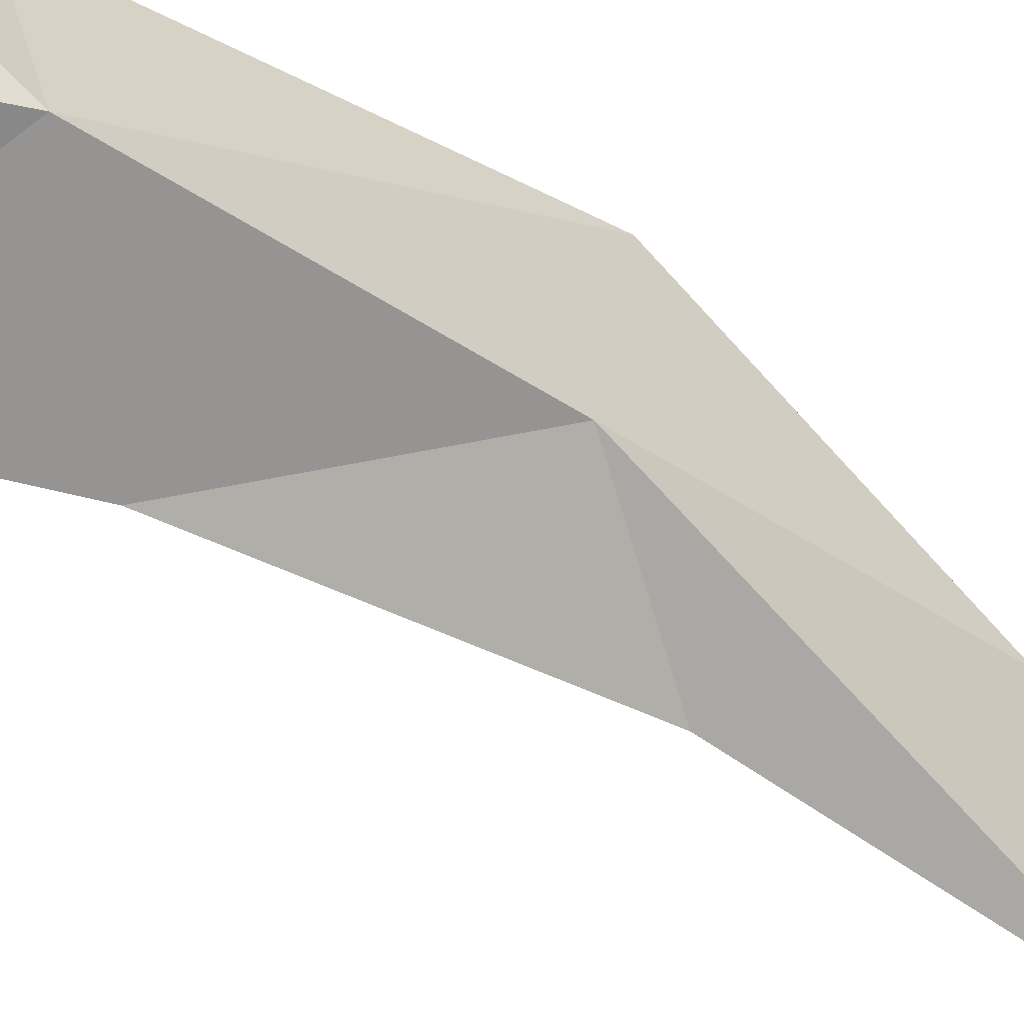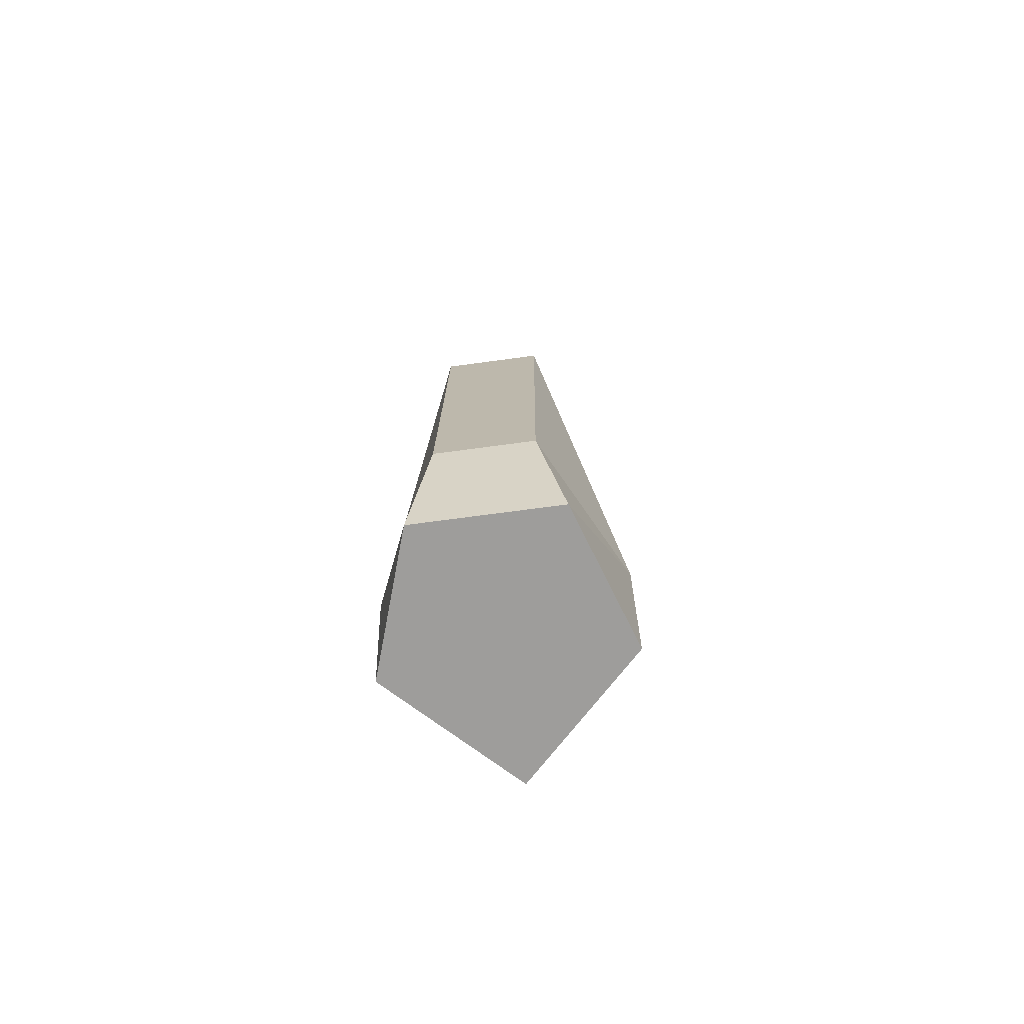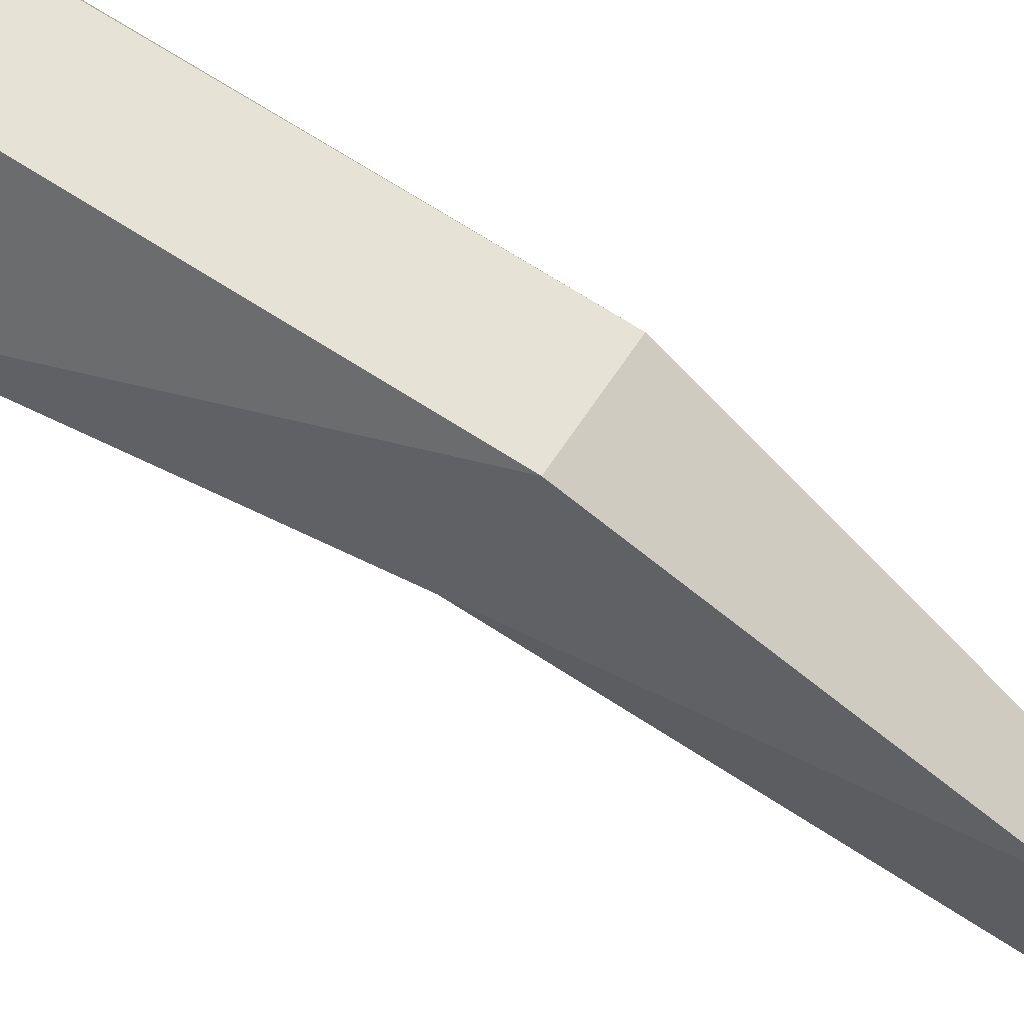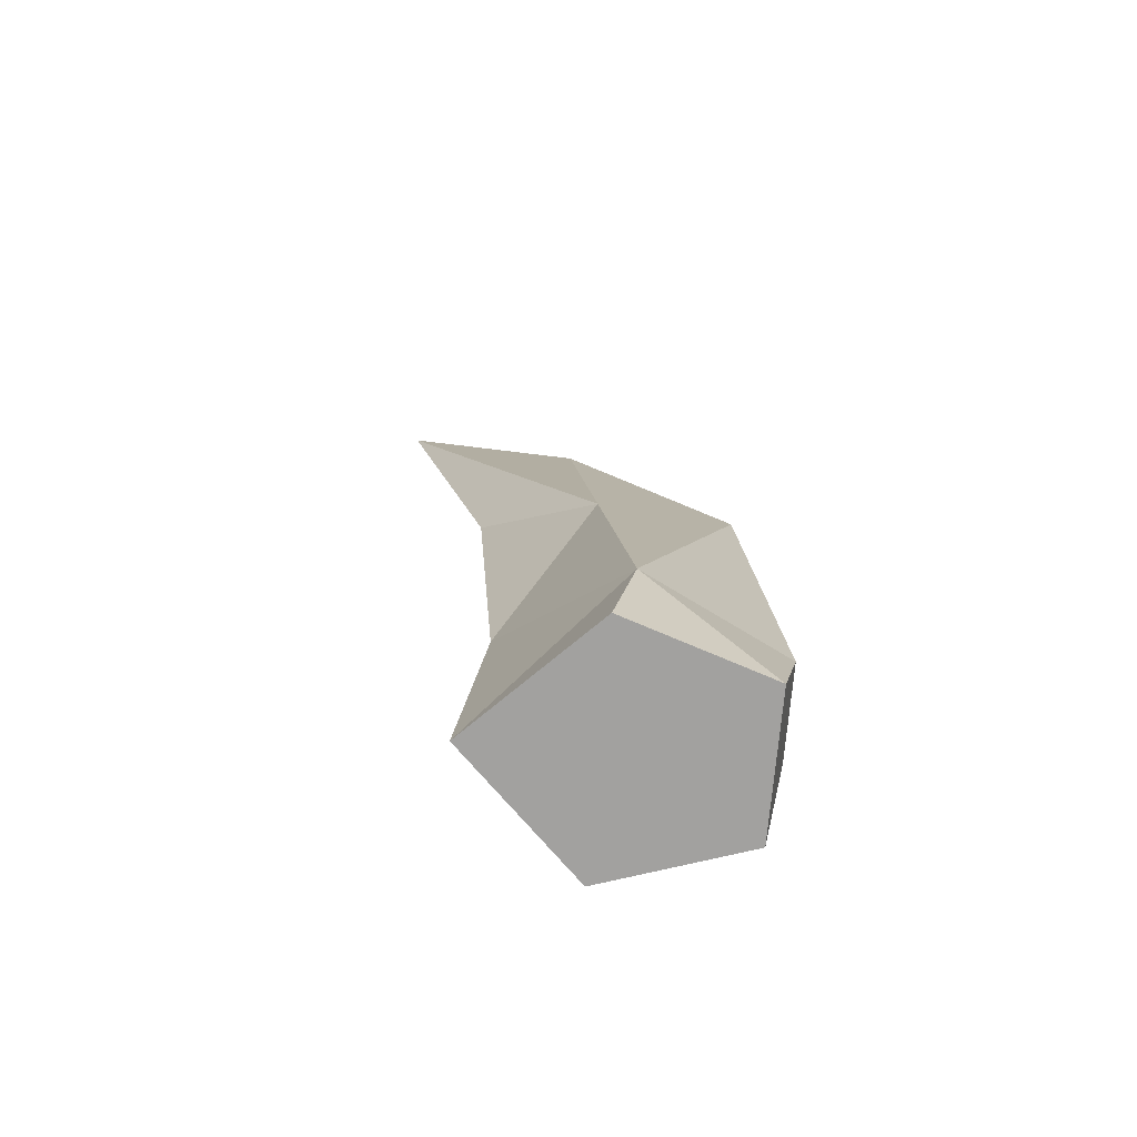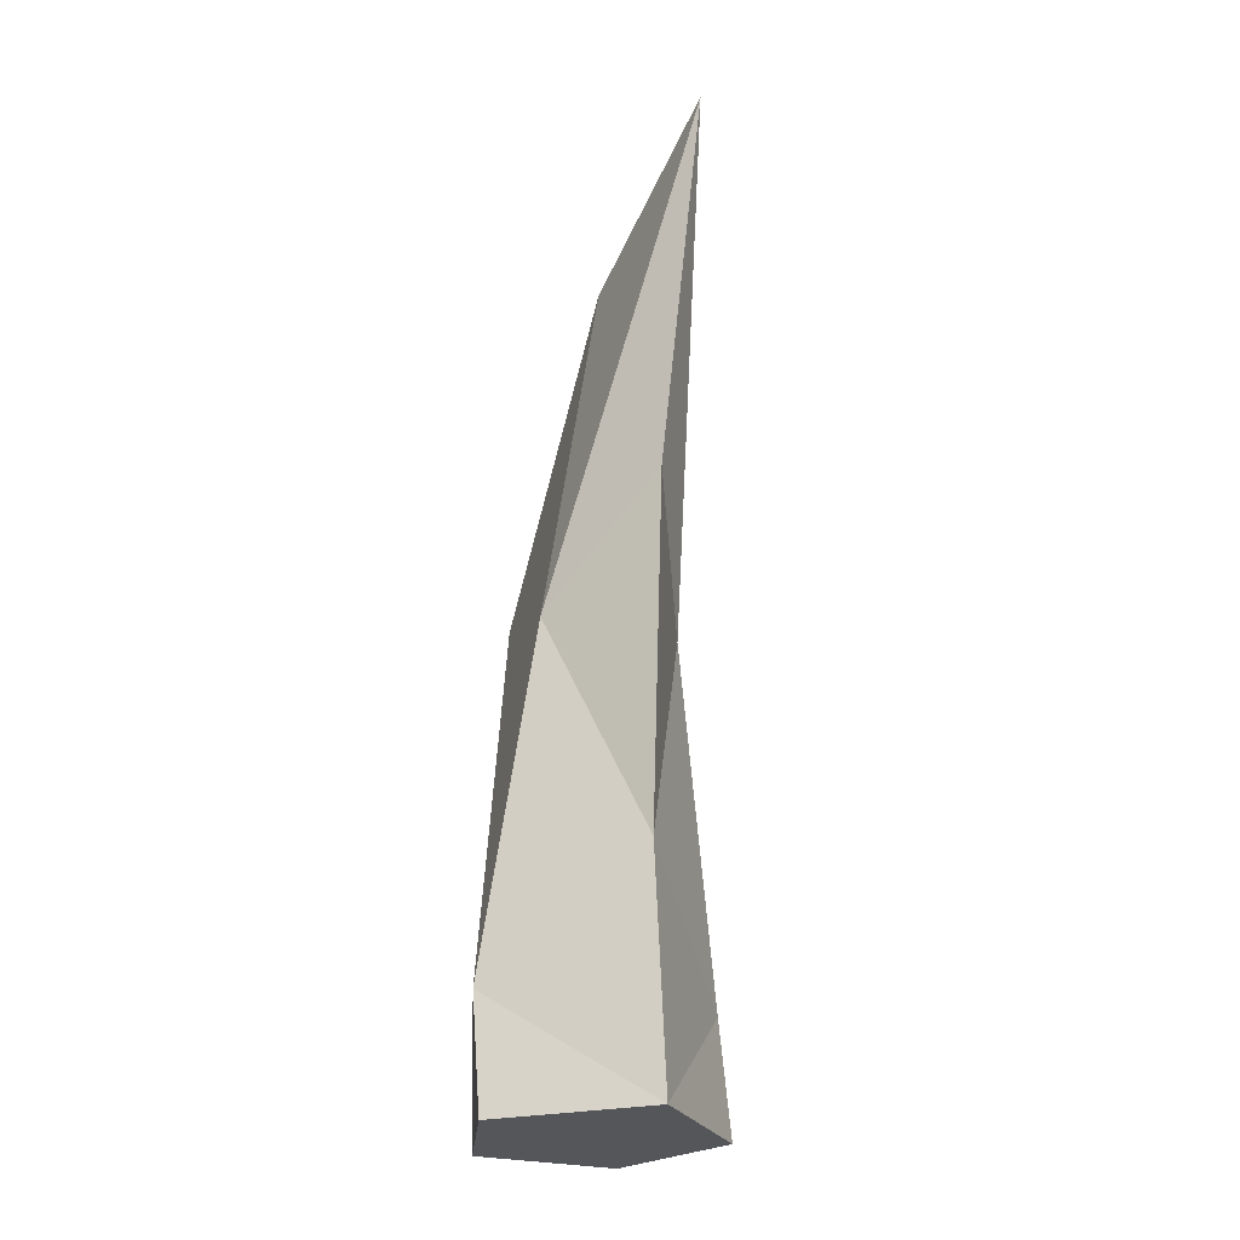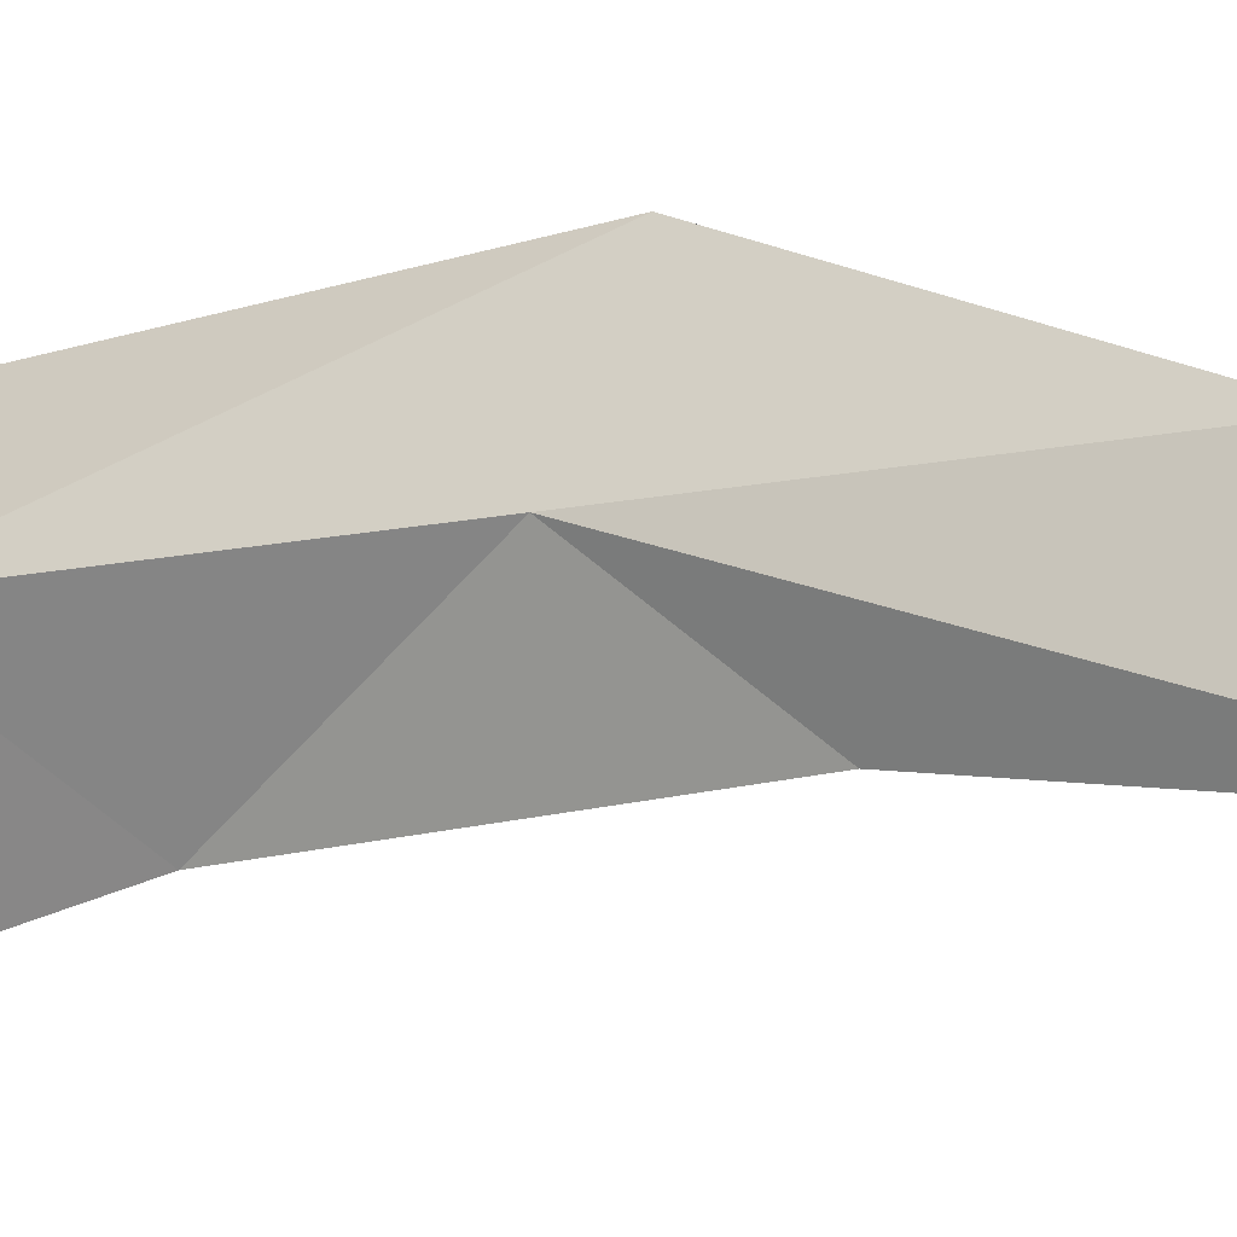
<metadata>
{"format":"obj","ext":"obj","renderer":"f3d","projection":"perspective","resolution":1024,"background":"white","views":[{"elev":-27.8,"azim":53.3,"up":"+Z"},{"elev":-70.6,"azim":7.7,"up":"+Y"},{"elev":62.9,"azim":122.7,"up":"+Z"},{"elev":-72.2,"azim":-94.9,"up":"+Y"},{"elev":-25.2,"azim":155.9,"up":"+Y"},{"elev":-23.0,"azim":122.2,"up":"+Z"}]}
</metadata>
<code>
o Large-Tooth
v 0 1.5 -0.4
v 0.15 0.5 0.05
v 0 0.75 -0.2
v 0 0 -0.15
v 0.25 -0.25 0.1
v 0.1 0.6 0.35
v 0.1 -0.25 0.4
v 0 -0.5 -0.2
v 0.25 -0.5 0.05
v 0.15 -0.5 0.35
v 0.05 1.25 0
v -0.15 0.5 0.05
v -0.25 -0.25 0.1
v -0.1 0.6 0.35
v -0.1 -0.25 0.4
v -0.25 -0.5 0.05
v -0.15 -0.5 0.35
v -0.05 1.25 0
f 1 2 3
f 3 2 4
f 4 2 5
f 6 5 2
f 7 5 6
f 5 8 4
f 8 5 9
f 5 10 9
f 10 5 7
f 11 6 2
f 11 1 2
f 3 12 1
f 4 12 3
f 13 12 4
f 12 13 14
f 14 13 15
f 13 8 16
f 8 13 4
f 17 13 16
f 13 17 15
f 12 14 18
f 12 1 18
f 6 18 11
f 18 6 14
f 18 11 1
f 15 6 14
f 6 15 7
f 10 15 7
f 15 10 17
f 16 9 8
f 9 16 10
f 10 16 17

</code>
